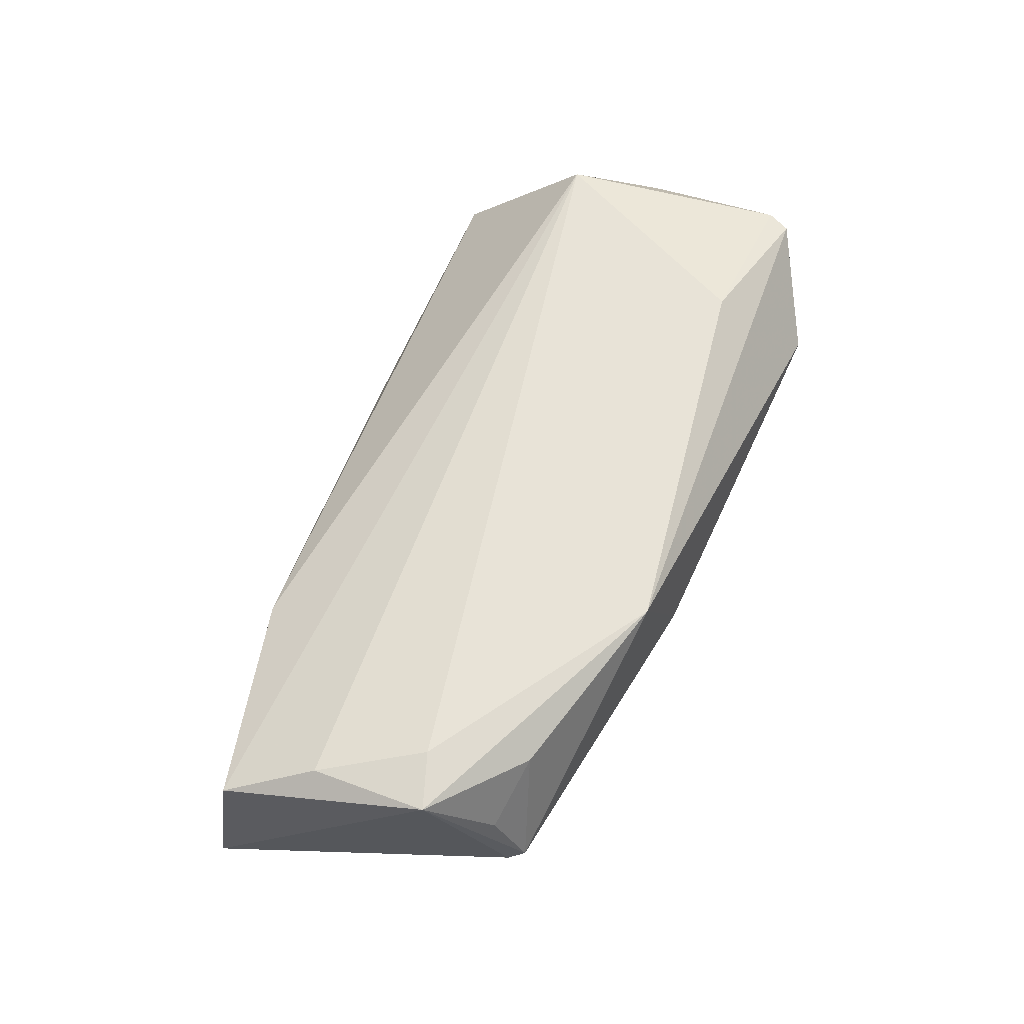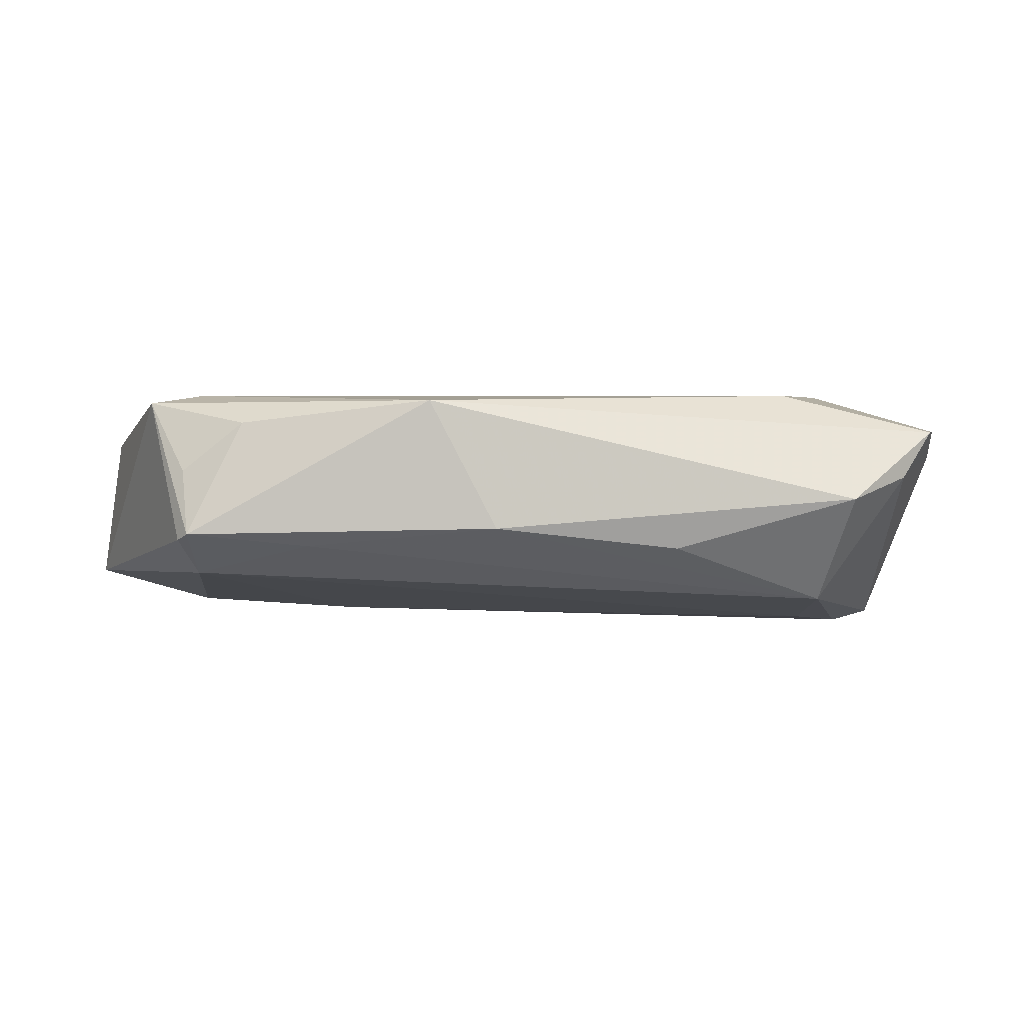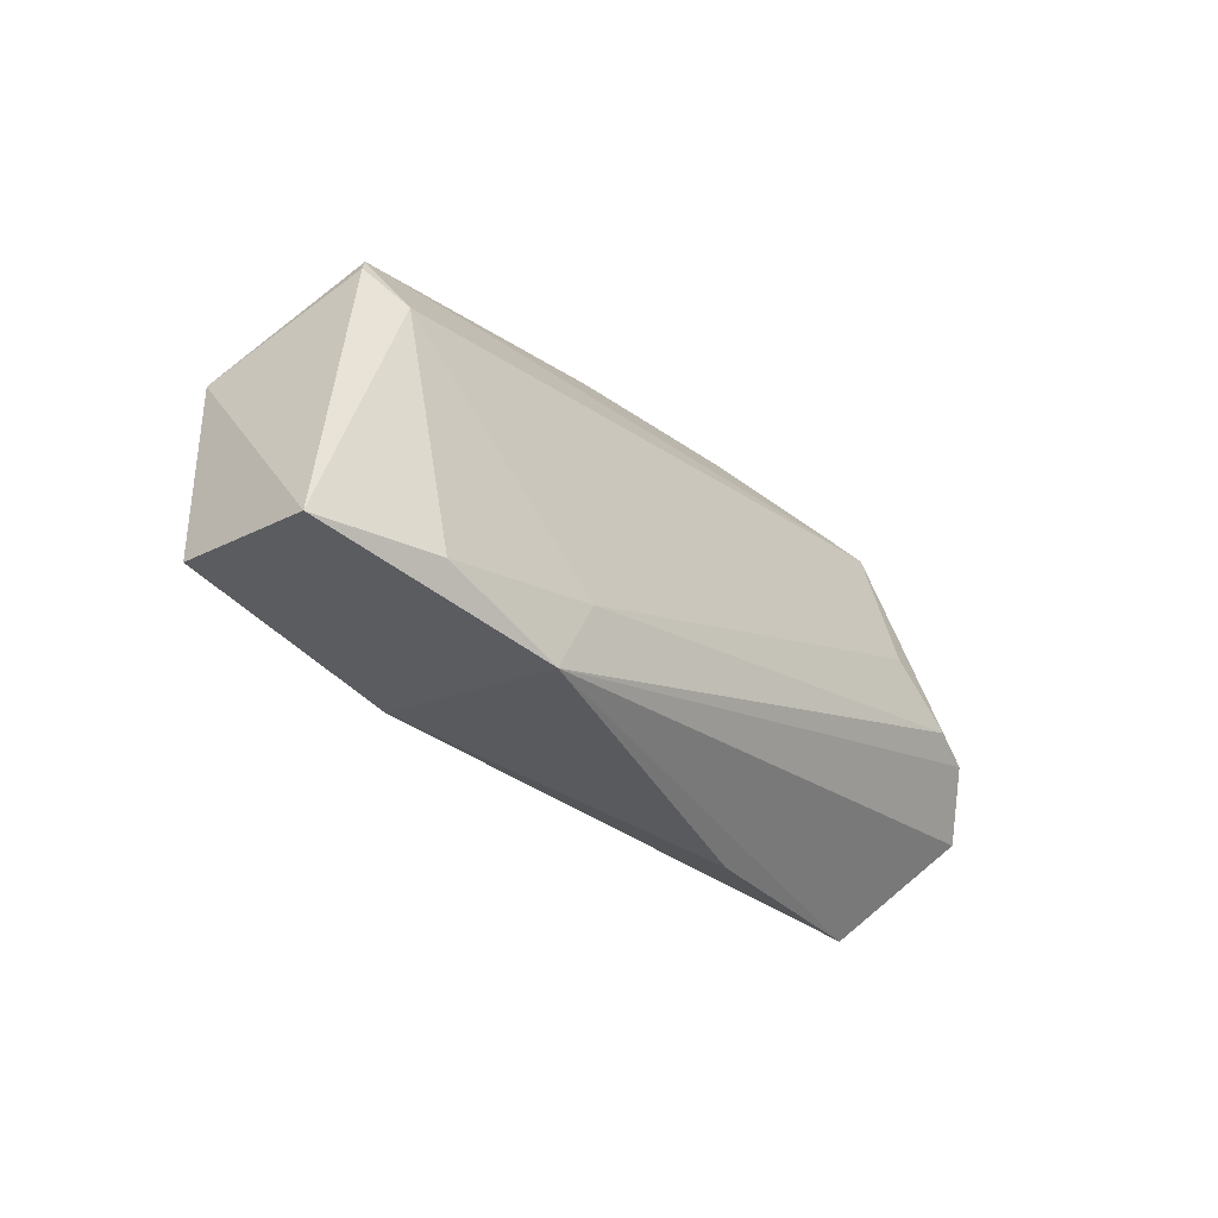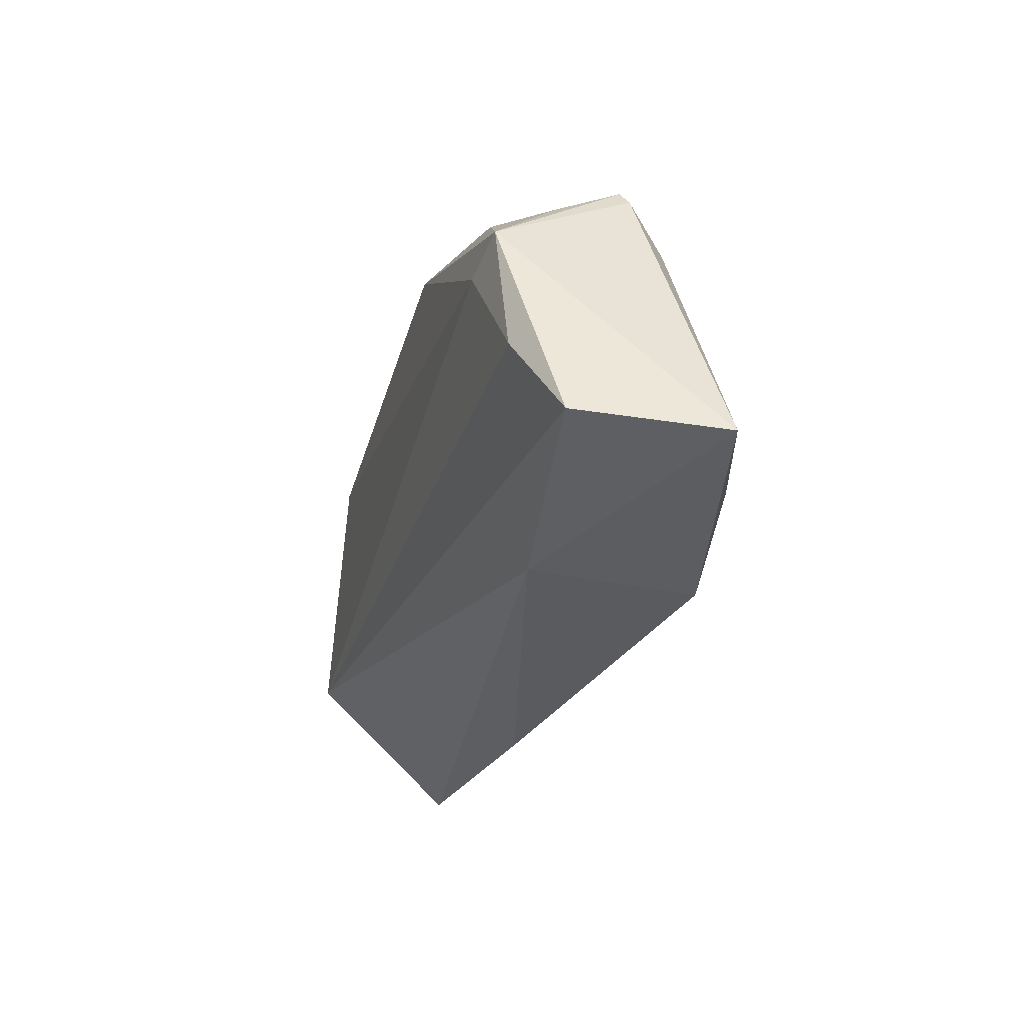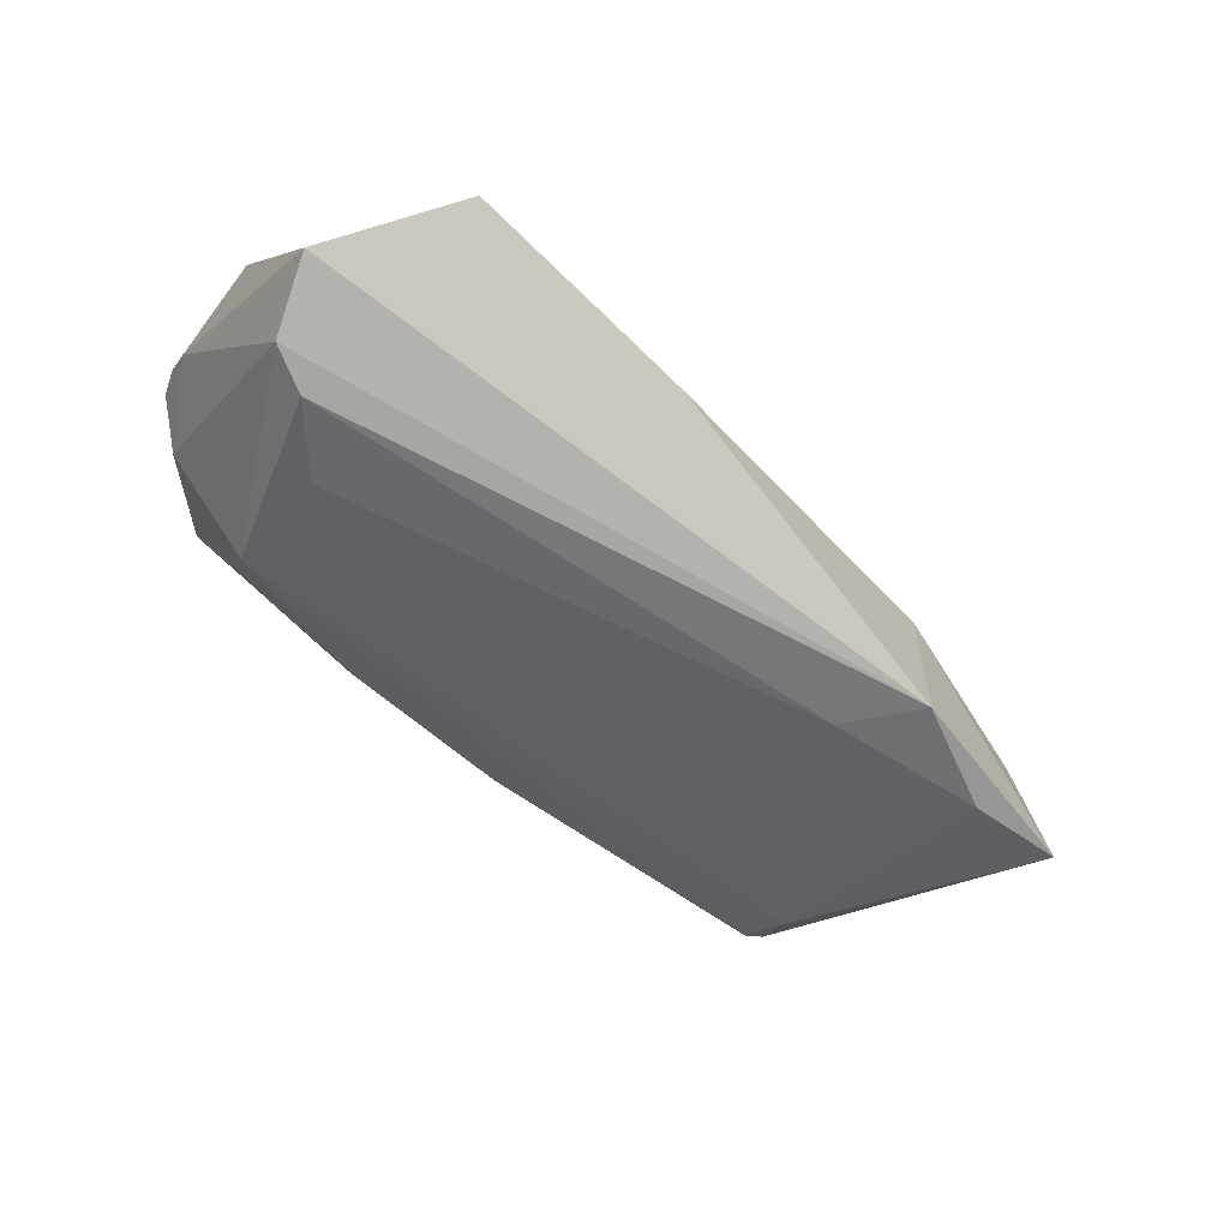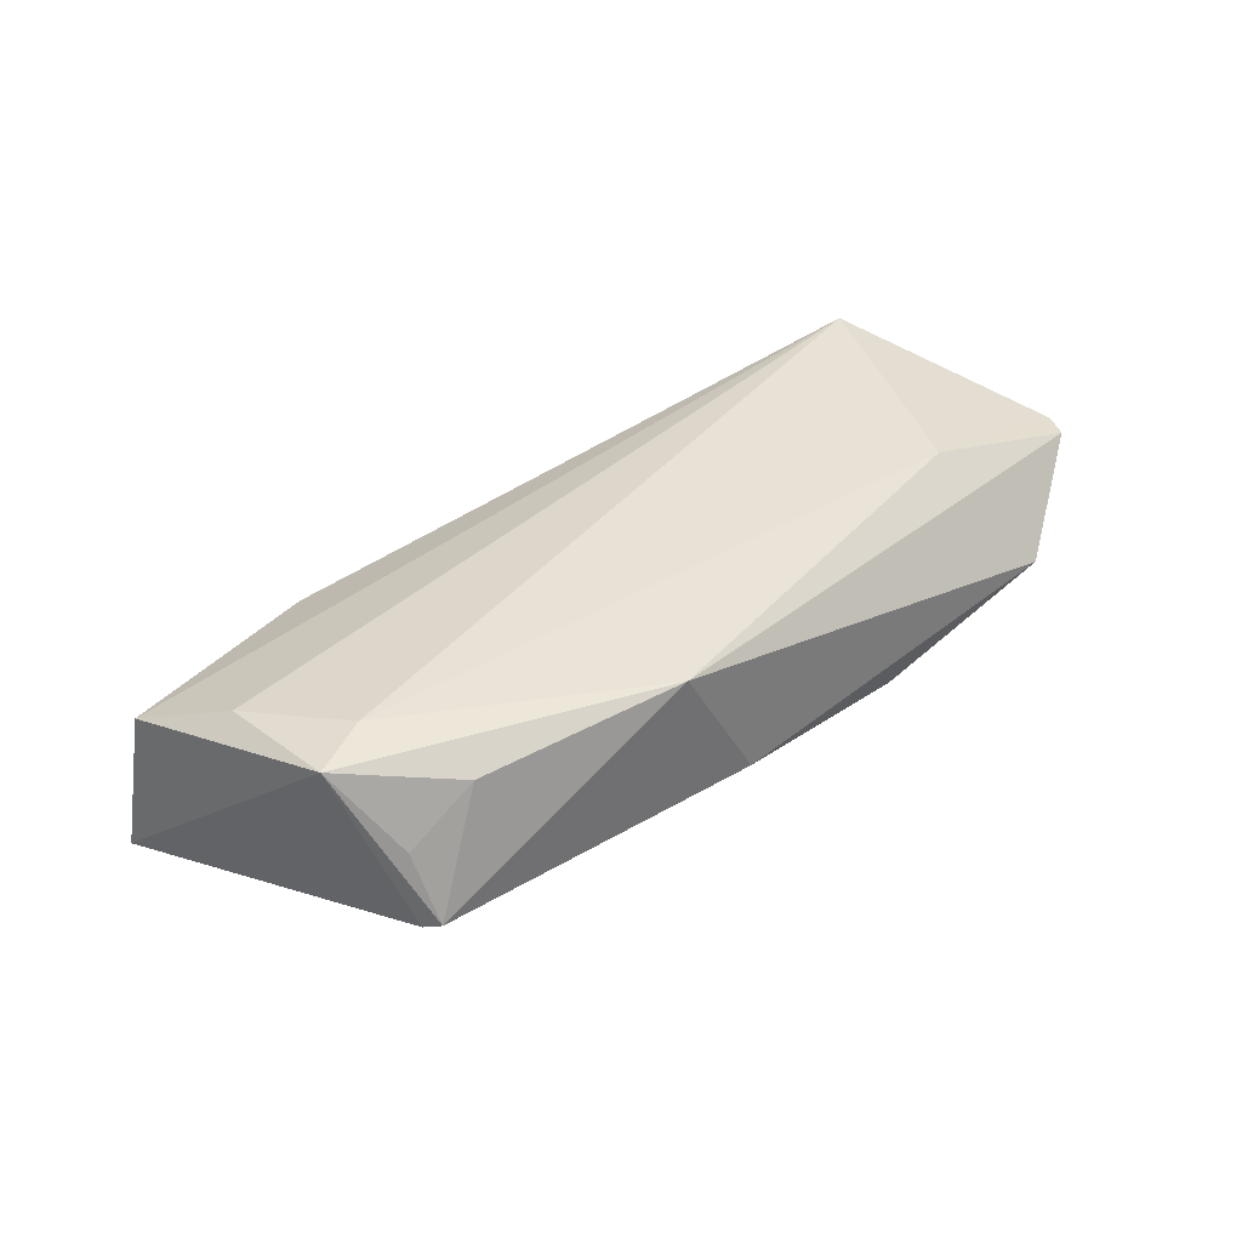
<metadata>
{"format":"obj","ext":"obj","renderer":"f3d","projection":"perspective","resolution":1024,"background":"white","views":[{"elev":61.9,"azim":114.5,"up":"+Z"},{"elev":3.1,"azim":173.2,"up":"+Z"},{"elev":-26.4,"azim":126.5,"up":"+Y"},{"elev":-25.4,"azim":74.9,"up":"+Y"},{"elev":-60.6,"azim":-43.7,"up":"+Z"},{"elev":40.5,"azim":137.9,"up":"+Z"}]}
</metadata>
<code>
v 0.04177 0.01975 0.01196
v 0.03333 0.02221 -0.00433
v -0.03937 0.02801 0.00176
v 0.04737 0.008011 0.0156
v 0.04902 0.02244 -0.002622
v 0.04965 0.01835 0.00557
v -0.04583 -0.003327 -0.018
v 0.03271 -0.02303 -0.01654
v -0.04782 0.02265 0.00443
v 0.01737 0.02576 0.01492
v 0.06077 -0.01526 0.008236
v 0.05029 0.02052 -0.003488
v -0.05459 0.01279 0.006987
v 0.06344 -0.01678 -0.0105
v -0.04494 -0.01154 0.0156
v 0.02636 -0.01337 -0.01625
v -0.01288 -0.02852 -0.005942
v -0.0324 0.0168 0.0156
v 0.05481 -0.004511 0.01308
v -0.05377 0.01695 0.01057
v -0.05657 -0.002352 0.00367
v -0.03677 0.01944 -0.01243
v -0.05553 -0.01461 -0.01311
v 0.008785 0.02748 -0.001872
v 0.04817 -0.01668 -0.01494
v 0.04784 0.01495 -0.00831
v 0.05423 0.01058 0.01454
v 0.03397 -0.02269 0.005167
v -0.0516 -0.005881 -0.01699
v -0.044 -0.02852 -0.002294
v -0.0515 0.001453 0.01035
v -0.05241 0.02 0.01054
v -0.01554 0.02641 -0.004769
v -0.03804 0.004568 -0.01653
f 8 30 23
f 23 30 21
f 21 30 15
f 29 8 23
f 18 20 15
f 15 30 28
f 28 8 14
f 12 27 14
f 12 5 27
f 23 21 13
f 13 21 20
f 13 29 23
f 15 20 31
f 31 21 15
f 20 21 31
f 27 5 6
f 6 1 27
f 5 1 6
f 4 18 15
f 15 19 4
f 4 19 27
f 27 1 10
f 10 4 27
f 18 4 10
f 10 24 3
f 10 1 5
f 5 24 10
f 11 19 15
f 15 28 11
f 27 19 11
f 11 28 14
f 14 27 11
f 30 8 17
f 17 28 30
f 8 28 17
f 26 12 14
f 26 34 22
f 5 12 26
f 33 22 3
f 3 24 33
f 33 24 22
f 22 24 2
f 2 24 5
f 2 26 22
f 5 26 2
f 22 29 9
f 29 13 9
f 3 22 9
f 8 29 7
f 7 29 22
f 22 34 7
f 34 26 16
f 8 7 16
f 16 7 34
f 32 13 20
f 32 9 13
f 3 9 32
f 20 18 32
f 32 10 3
f 18 10 32
f 25 26 14
f 25 16 26
f 14 8 25
f 8 16 25

</code>
